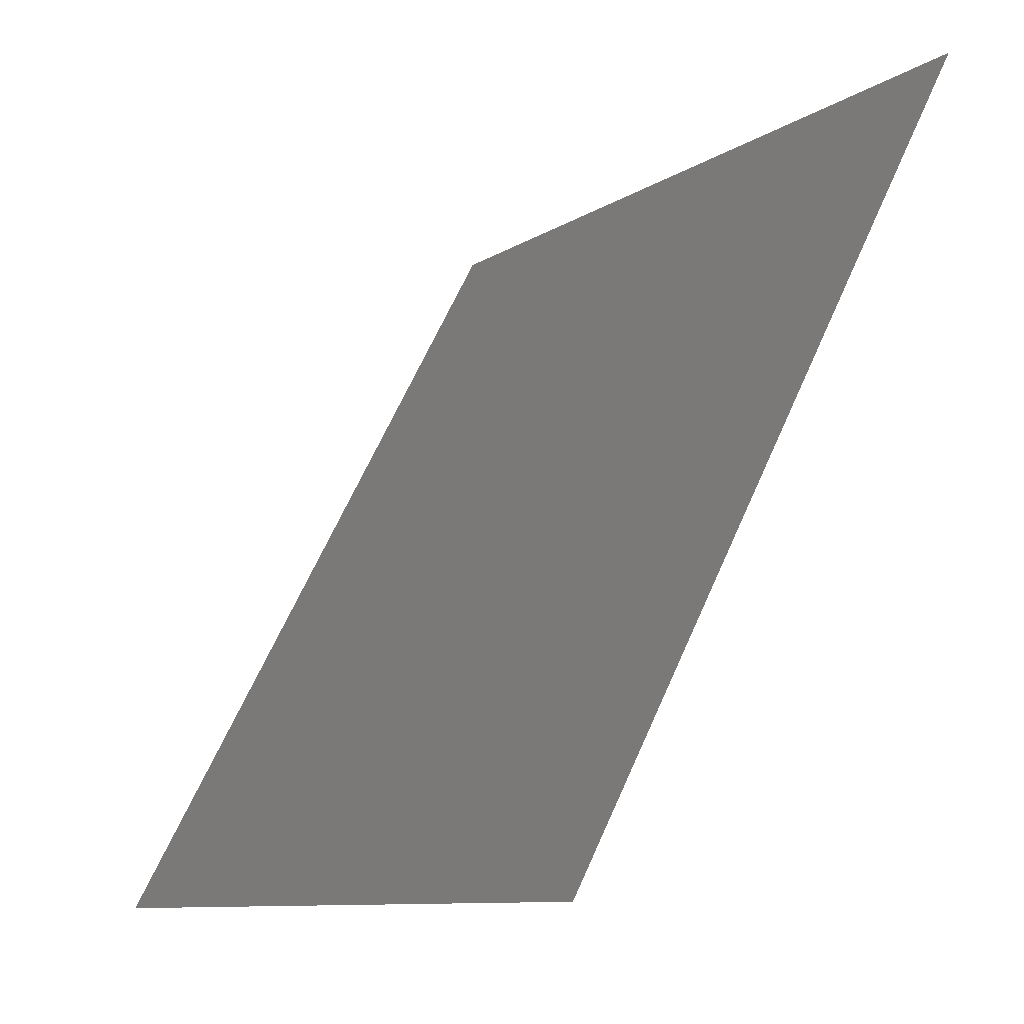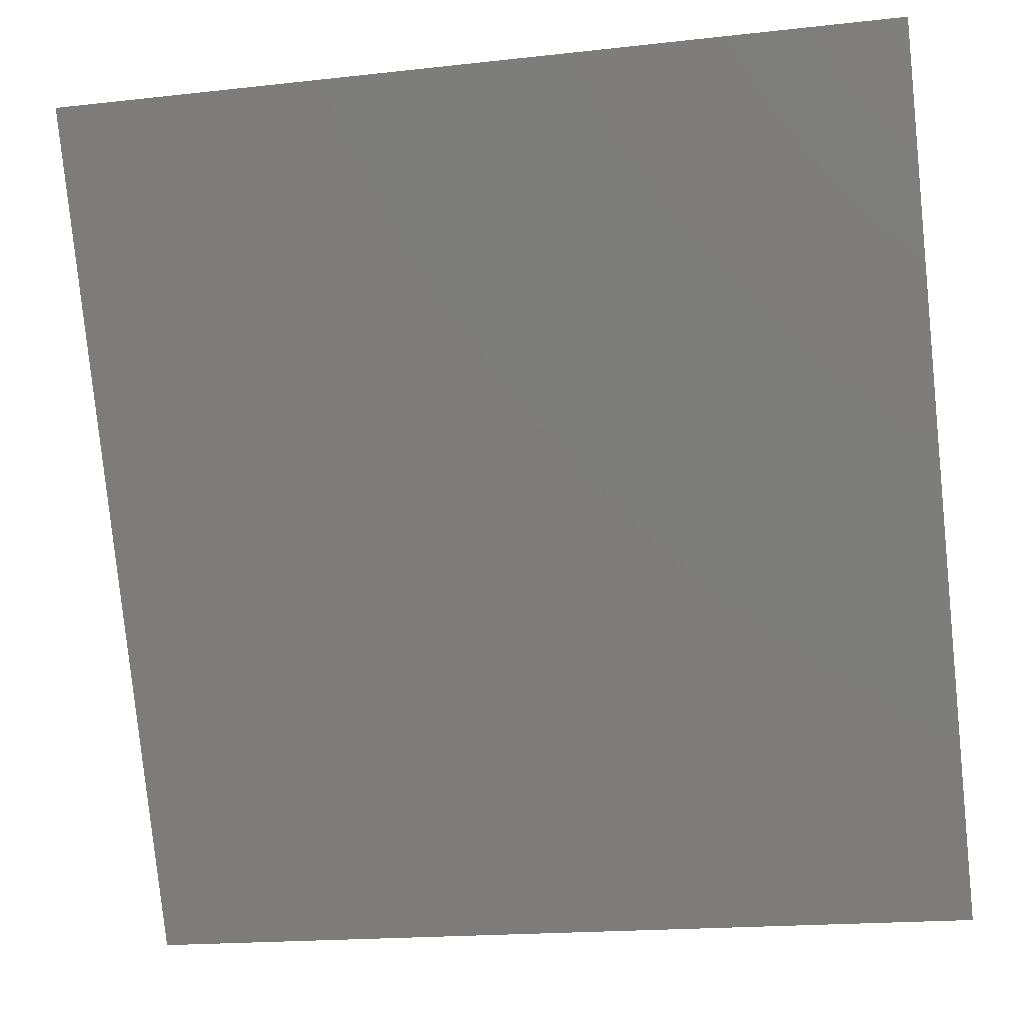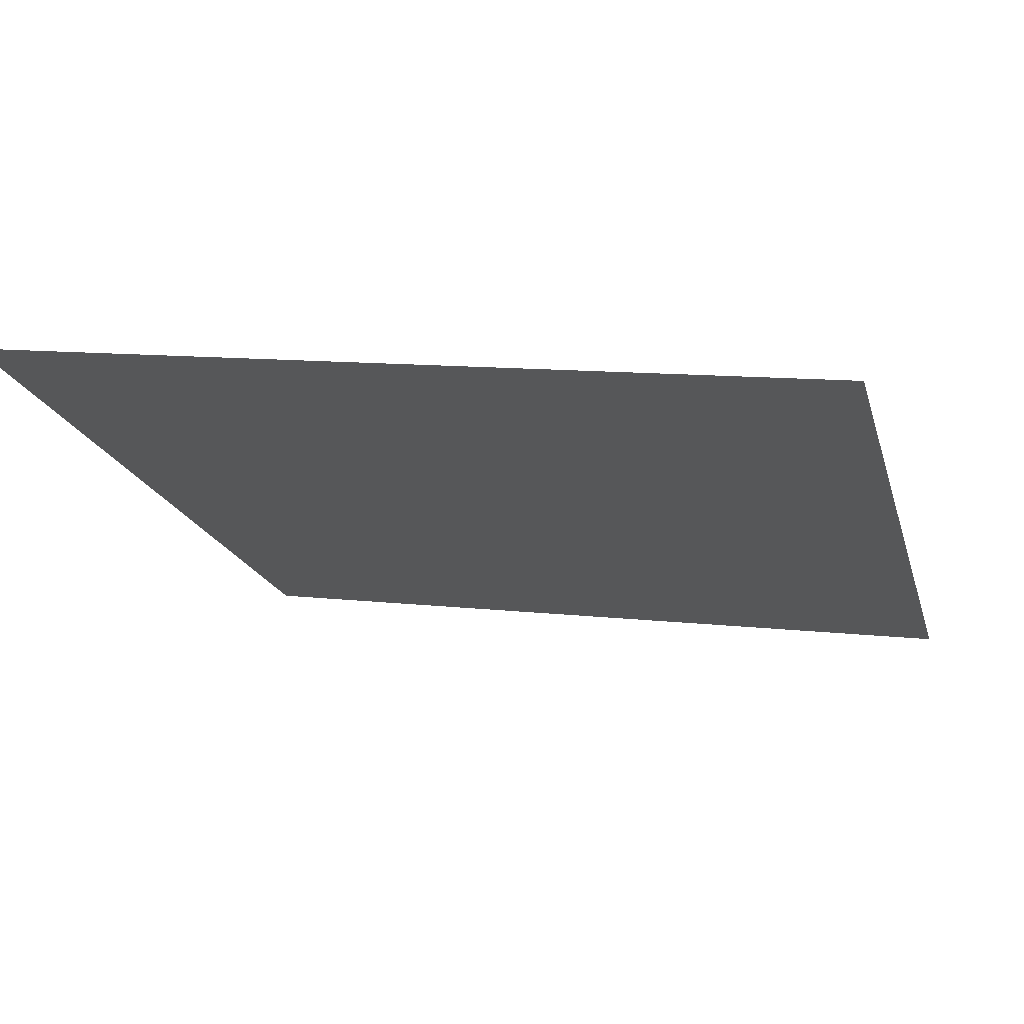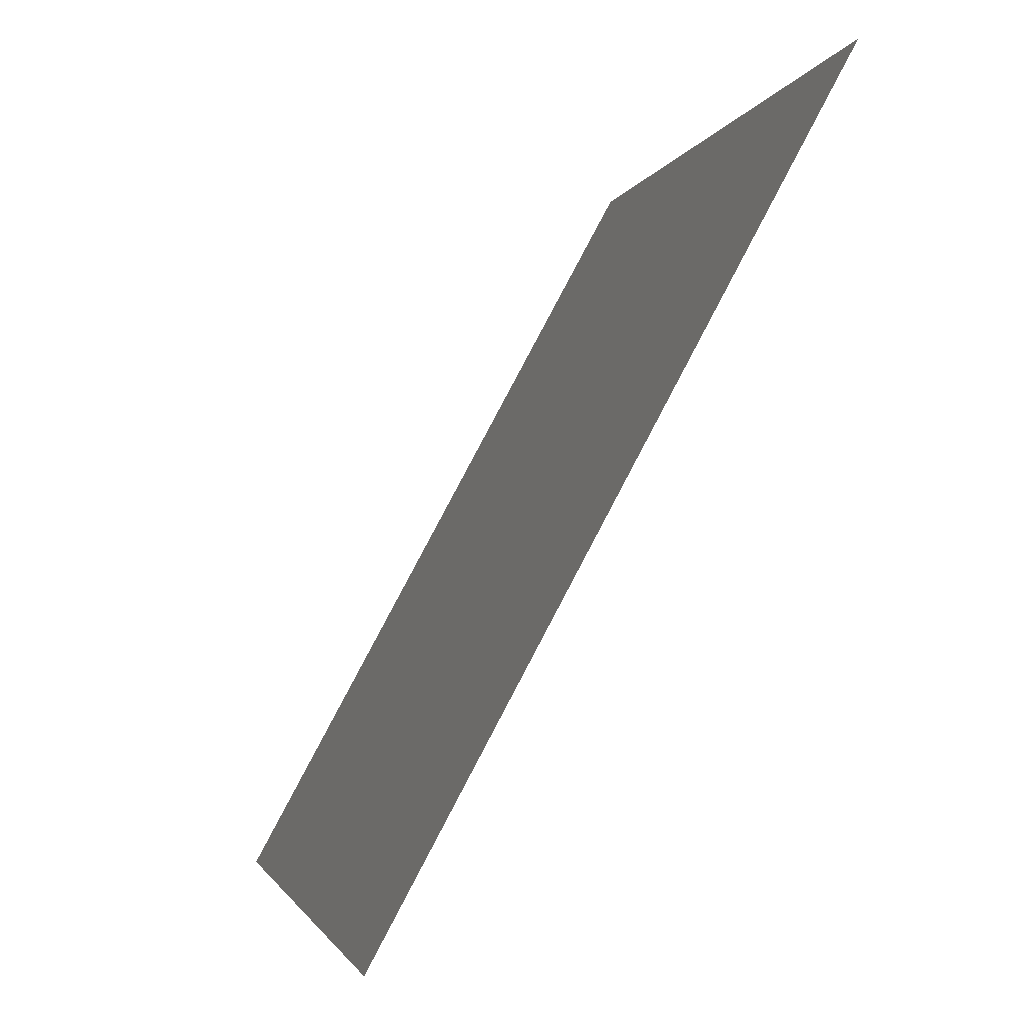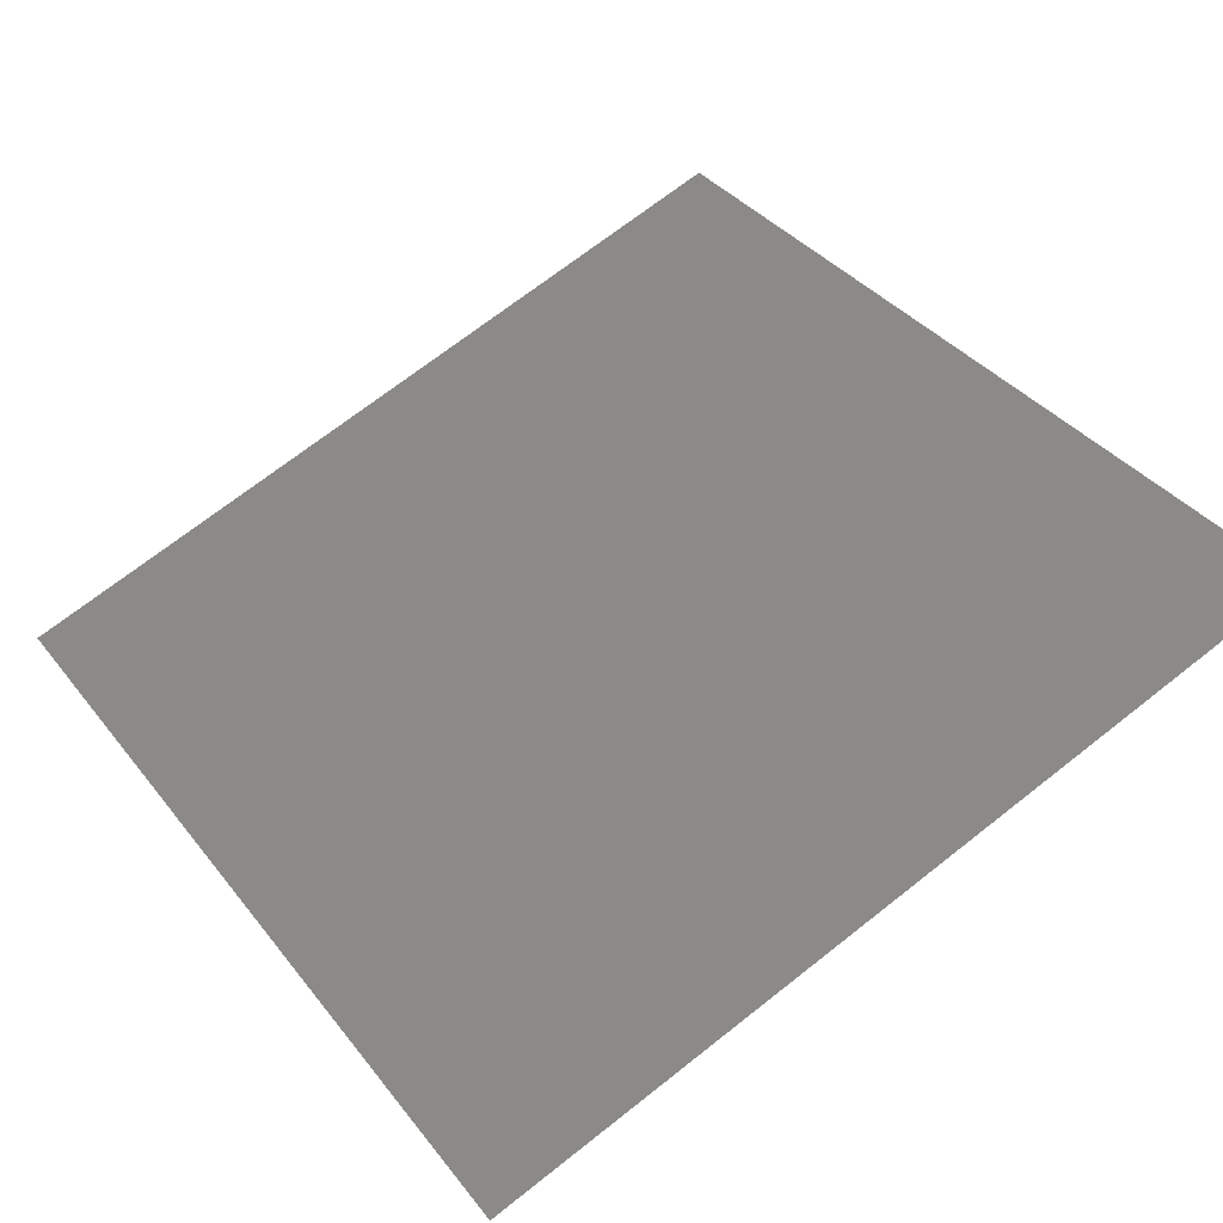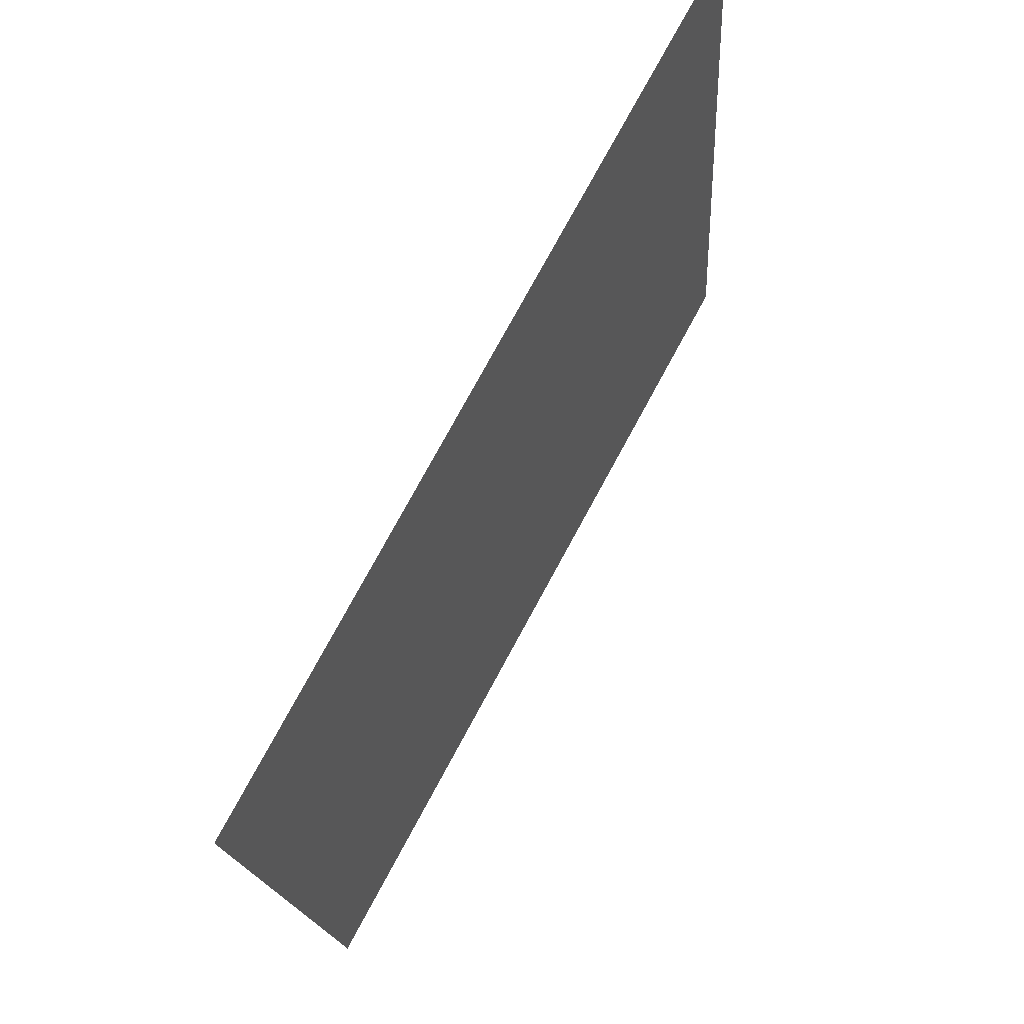
<metadata>
{"format":"stl","ext":"stl","renderer":"f3d","projection":"perspective","resolution":1024,"background":"white","views":[{"elev":-9.9,"azim":-122.3,"up":"+Z"},{"elev":-18.3,"azim":12.2,"up":"+Z"},{"elev":11.2,"azim":-164.2,"up":"+Y"},{"elev":-2.1,"azim":-102.0,"up":"+Z"},{"elev":70.9,"azim":141.9,"up":"+Y"},{"elev":-16.0,"azim":-86.7,"up":"+Z"}]}
</metadata>
<code>
# stl→obj: 4 verts, 2 faces
v -93.75 -202.9 178.3
v -93.75 -200 173
v -99.58 -202.9 178.3
v -99.58 -200 173
f 1 2 3
f 2 3 4

</code>
